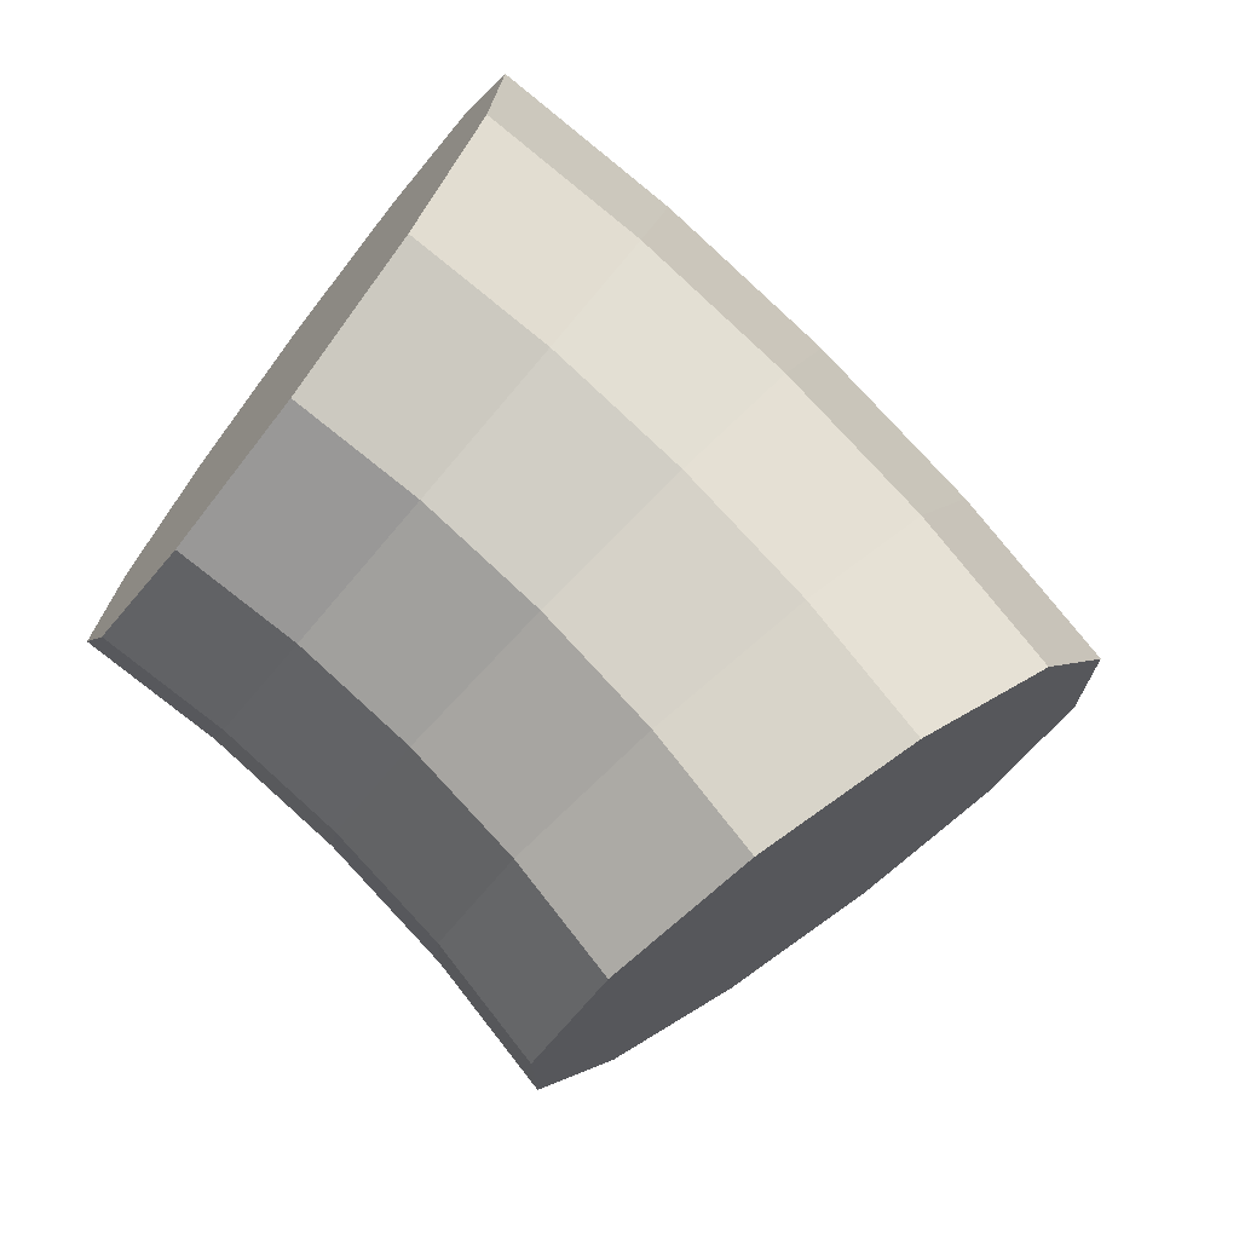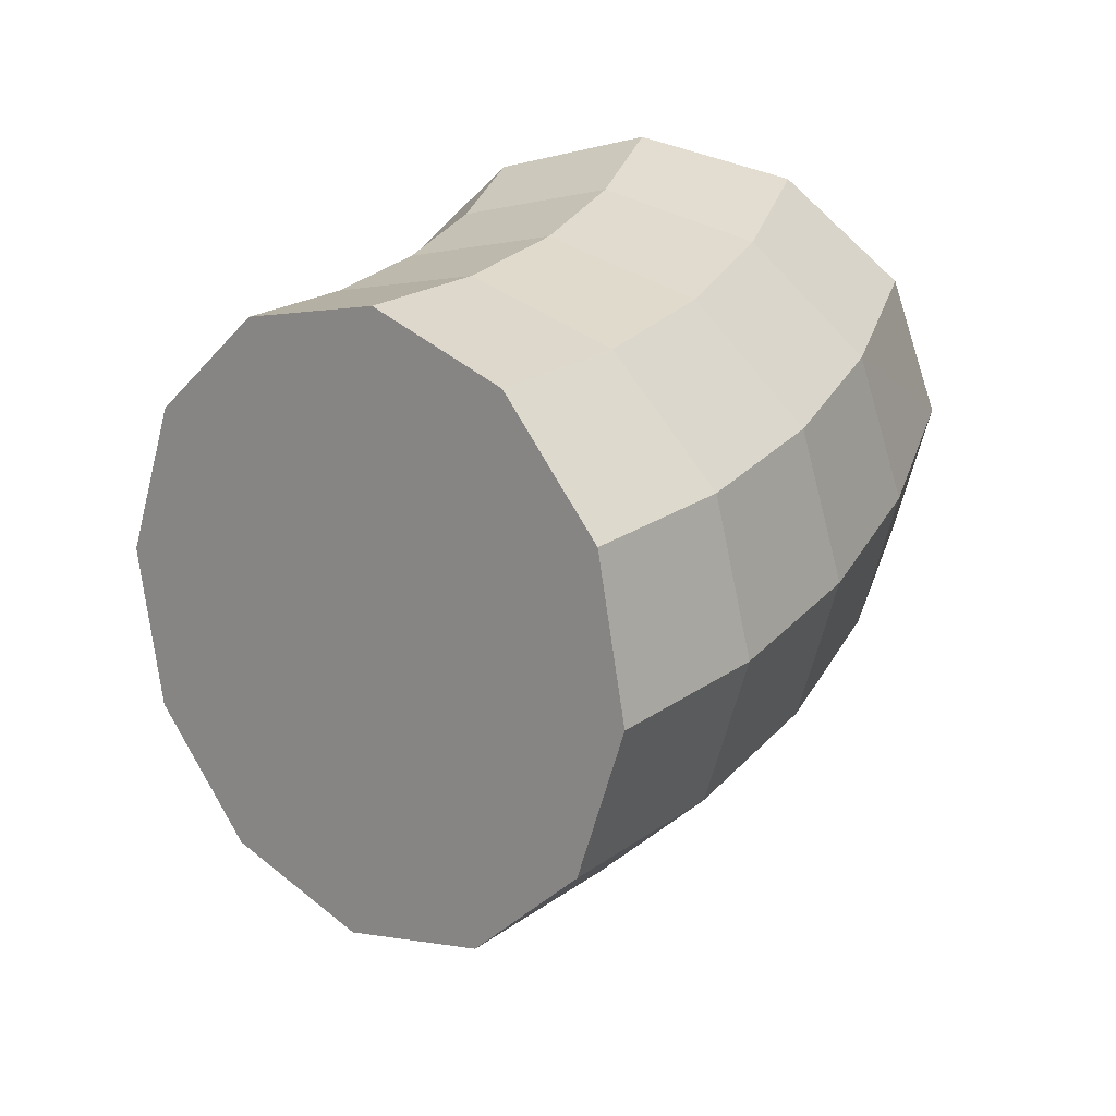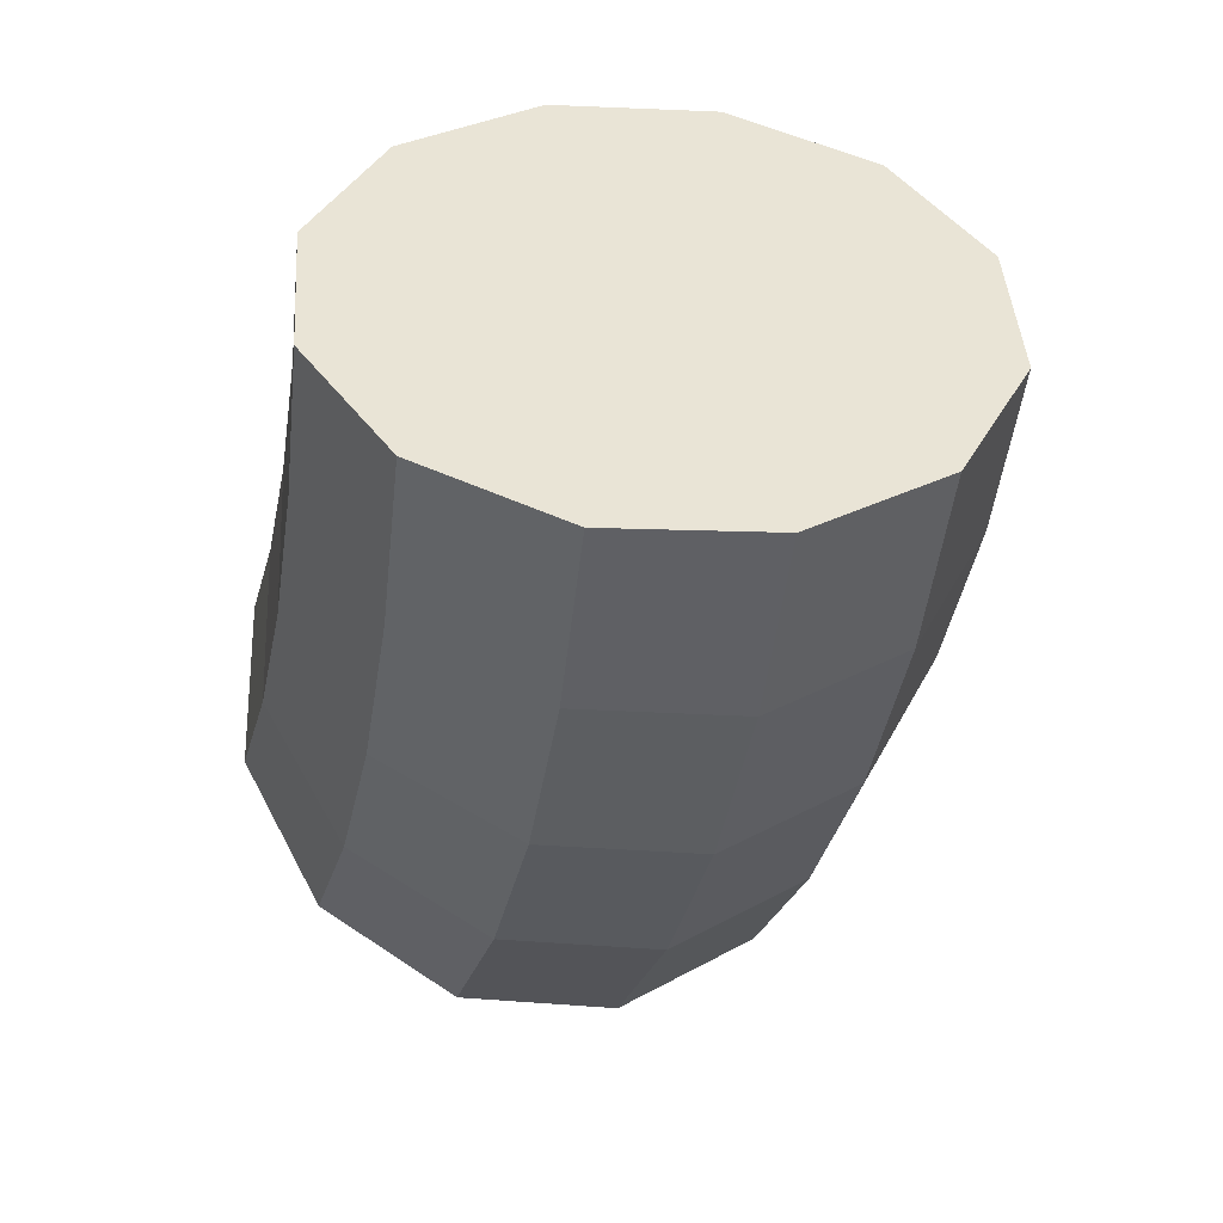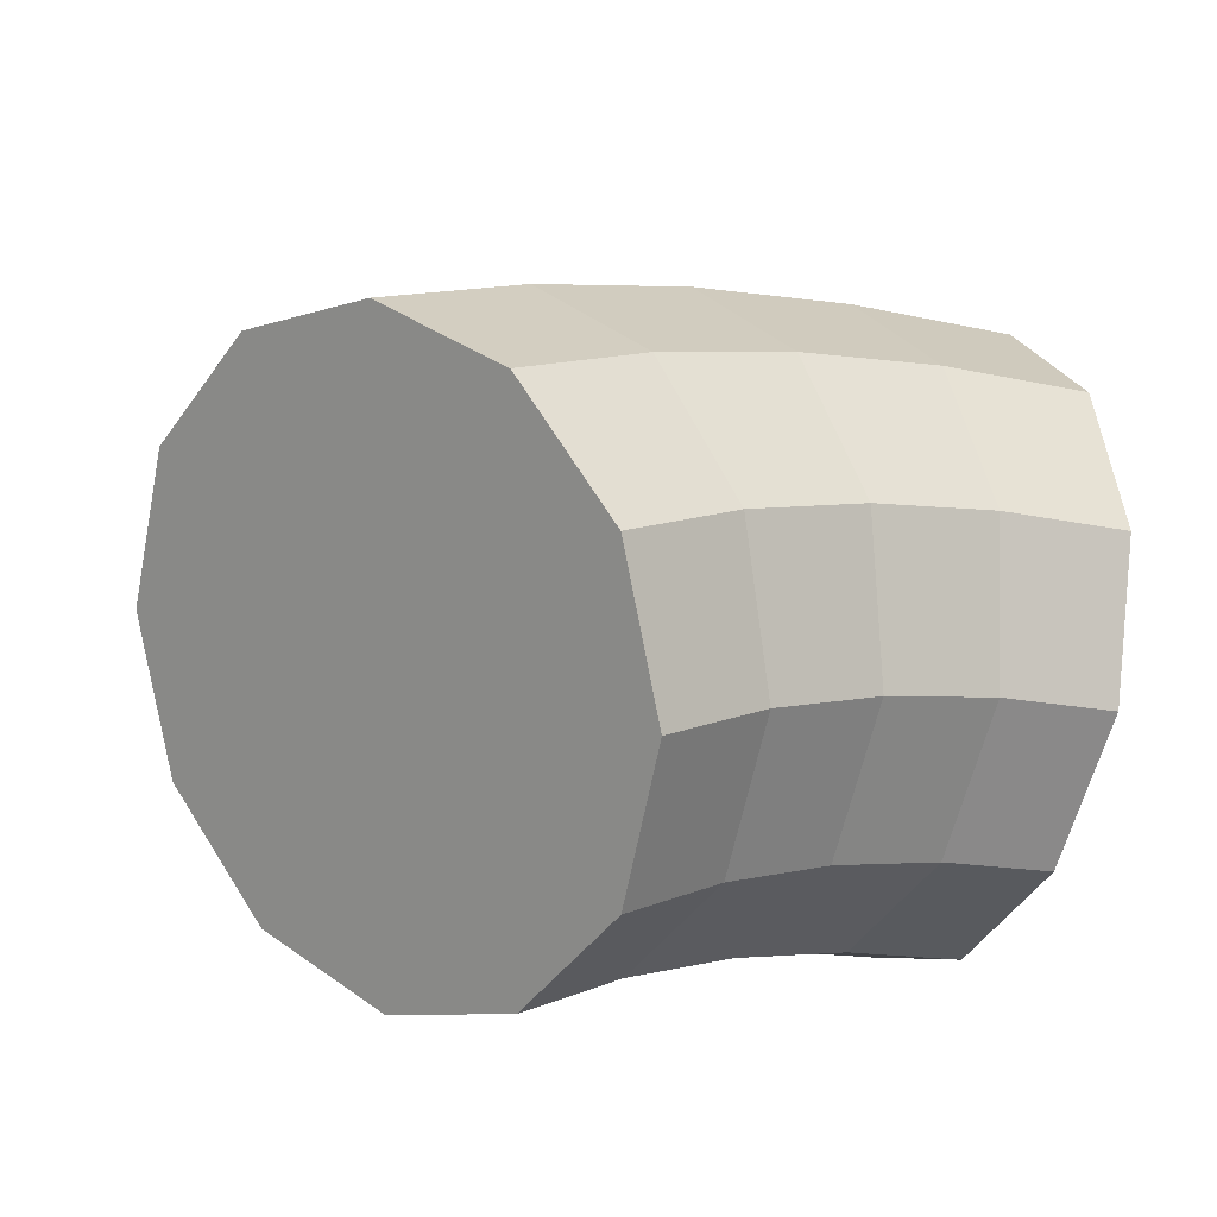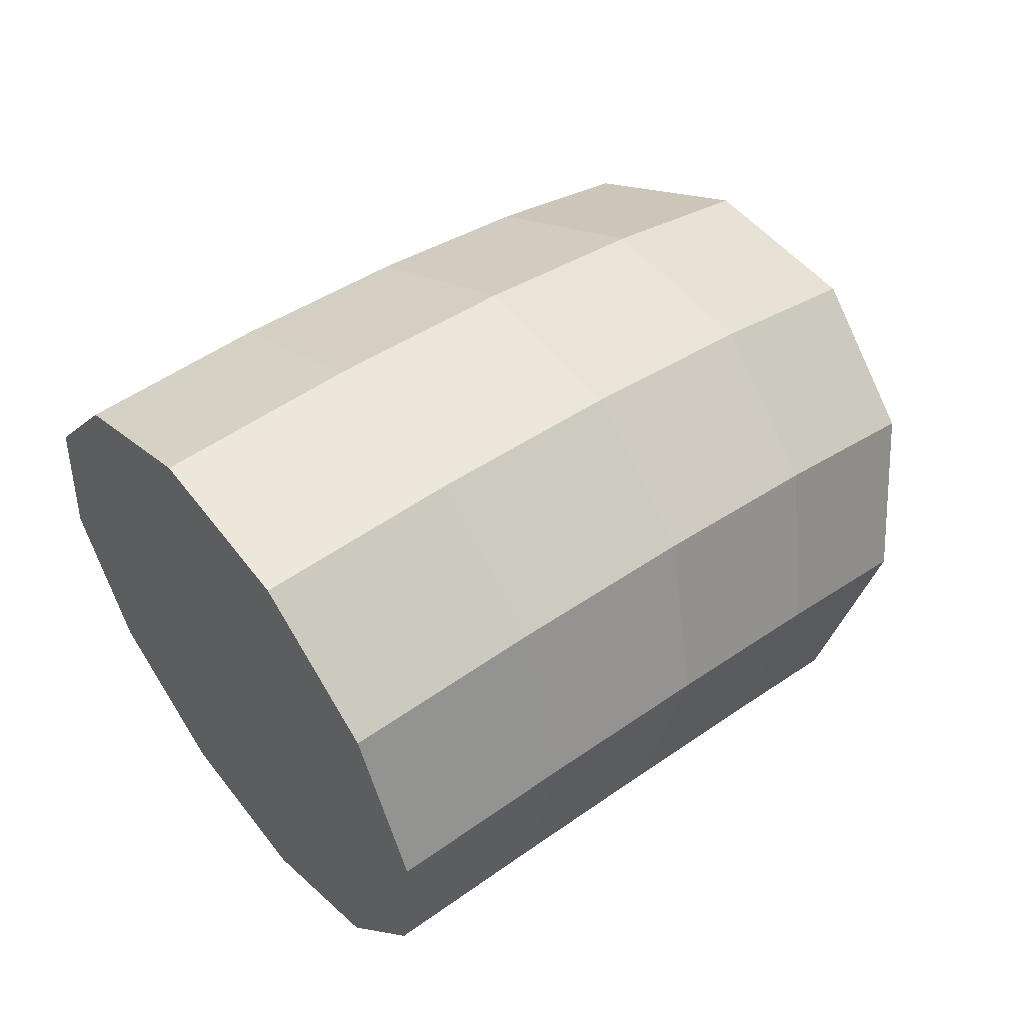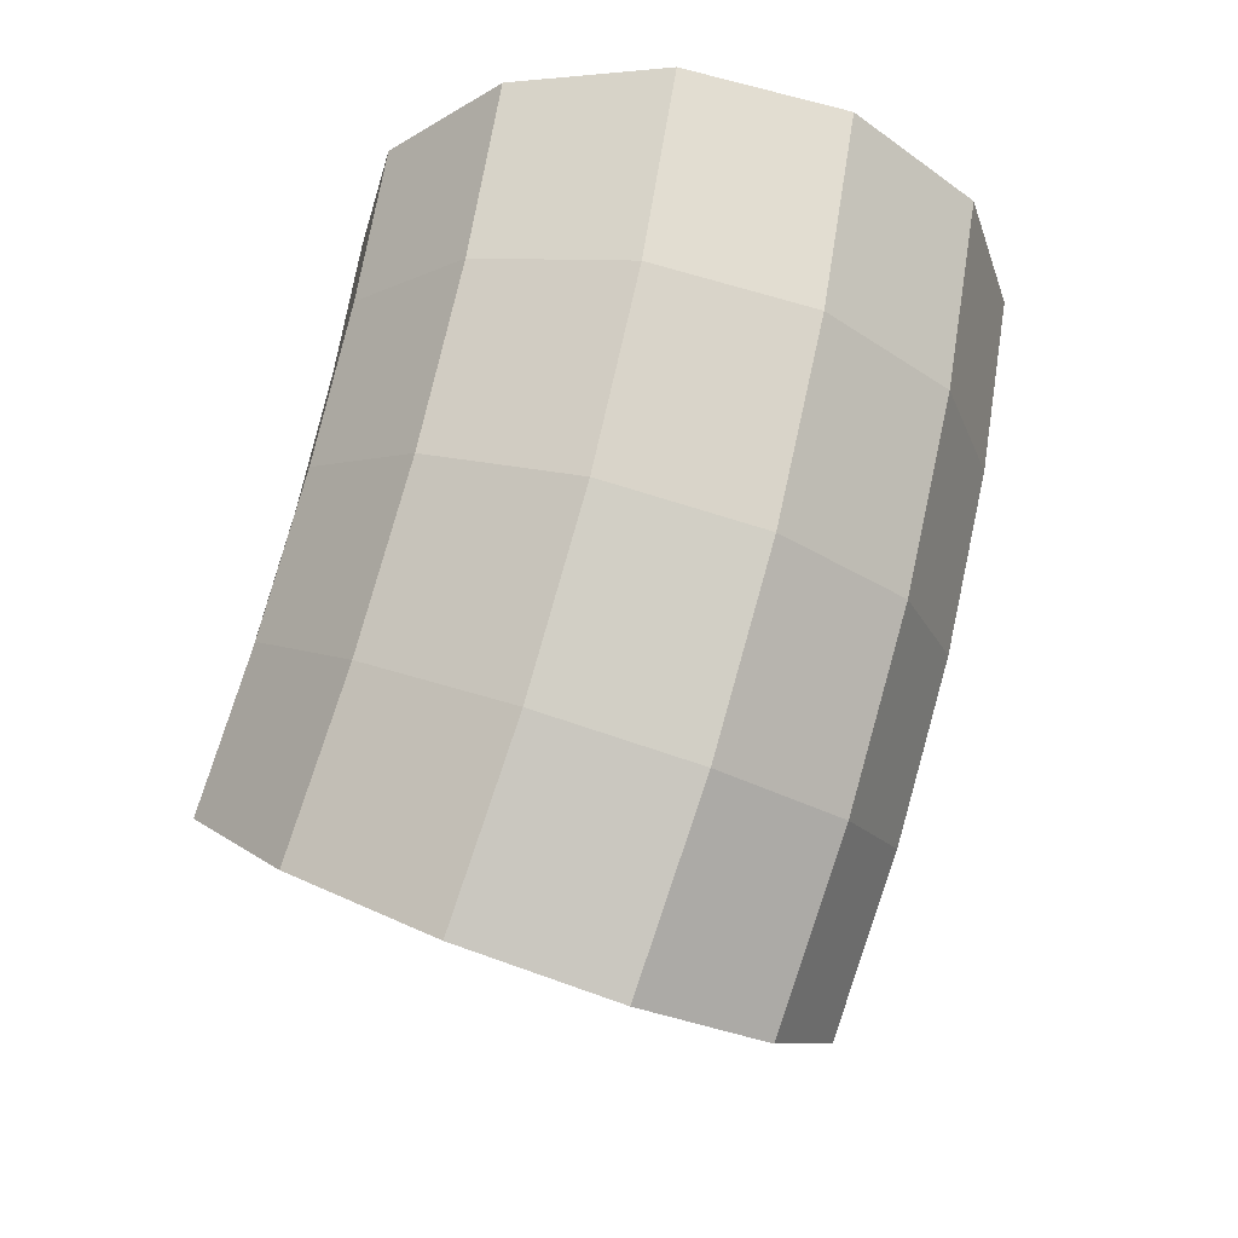
<metadata>
{"format":"obj","ext":"obj","renderer":"f3d","projection":"perspective","resolution":1024,"background":"white","views":[{"elev":-46.8,"azim":55.2,"up":"+Y"},{"elev":-49.7,"azim":64.5,"up":"+Z"},{"elev":26.9,"azim":160.6,"up":"+Z"},{"elev":-55.4,"azim":-112.1,"up":"+Y"},{"elev":79.1,"azim":55.1,"up":"+Y"},{"elev":-41.0,"azim":150.8,"up":"+Z"}]}
</metadata>
<code>
o mug_dbl_filled_small.006
v 0 0.1361 -0.0479
v -0.006774 0.1348 -0.04662
v 0.006774 0.1348 -0.04662
v 0 0.1419 -0.04124
v -0.006774 0.1405 -0.04013
v 0.006774 0.1405 -0.04013
v 0.01173 0.1313 -0.04311
v -0.01173 0.1313 -0.04311
v 0 0.1169 -0.02874
v -0.006774 0.1182 -0.03002
v 0.006774 0.1182 -0.03002
v 0 0.1204 -0.02474
v -0.006774 0.1219 -0.02585
v 0.006774 0.1219 -0.02585
v 0 0.1234 -0.02032
v -0.006774 0.125 -0.02123
v 0.006774 0.125 -0.02123
v -0.006774 0.1274 -0.01625
v 0 0.1258 -0.01555
v 0.006774 0.1274 -0.01625
v 0 0.1275 -0.01052
v -0.006774 0.1292 -0.01099
v 0.006774 0.1292 -0.01099
v 0.01173 0.134 -0.01227
v 0.01173 0.132 -0.01815
v 0.006774 0.1519 -0.01706
v -0.01173 0.134 -0.01227
v -0.01355 0.1405 -0.01403
v -0.006774 0.1519 -0.01706
v -0.01173 0.1471 -0.01578
v -0.006774 0.1491 -0.02523
v -0.01173 0.1445 -0.02333
v 0 0.1536 -0.01753
v 0.006774 0.1491 -0.02523
v 0 0.1508 -0.02592
v -0.006774 0.1453 -0.03296
v 0.006774 0.1453 -0.03296
v 0 0.1469 -0.03387
v 0.01173 0.1445 -0.02333
v 0.01173 0.141 -0.03048
v 0.01173 0.1366 -0.03712
v 0.01355 0.1312 -0.03299
v 0.01355 0.1265 -0.03832
v 0.01173 0.1258 -0.02887
v 0.01173 0.1217 -0.03353
v 0.01173 0.1293 -0.02371
v 0.01355 0.1351 -0.0271
v 0.01355 0.1383 -0.02074
v 0.01355 0.1405 -0.01403
v 0.01173 0.1471 -0.01578
v -0.01173 0.141 -0.03048
v -0.01173 0.1366 -0.03712
v -0.01355 0.1265 -0.03832
v -0.01355 0.1312 -0.03299
v -0.01355 0.1351 -0.0271
v -0.01173 0.1258 -0.02887
v -0.01173 0.1217 -0.03353
v -0.01173 0.1293 -0.02371
v -0.01173 0.132 -0.01815
v -0.01355 0.1383 -0.02074
f 1 2 8
f 1 5 2
f 7 3 1
f 6 1 3
f 6 4 1
f 1 4 5
f 7 1 9
f 1 8 9
f 10 9 8
f 10 12 9
f 9 11 7
f 12 11 9
f 12 14 11
f 10 13 12
f 13 15 12
f 15 14 12
f 15 17 14
f 13 16 15
f 18 15 16
f 19 17 15
f 18 19 15
f 18 21 19
f 19 20 17
f 21 20 19
f 21 23 20
f 18 22 21
f 23 21 22
f 23 25 20
f 24 23 26
f 23 24 25
f 29 26 23
f 22 27 23
f 27 28 23
f 28 29 23
f 28 30 29
f 29 30 32
f 33 29 31
f 29 32 31
f 29 33 26
f 33 31 35
f 34 26 33
f 34 33 35
f 35 31 36
f 35 36 38
f 37 34 35
f 37 35 38
f 6 37 38
f 6 38 4
f 38 36 5
f 38 5 4
f 41 37 6
f 39 34 37
f 39 37 40
f 41 40 37
f 43 42 41
f 42 40 41
f 41 6 3
f 41 3 7
f 43 41 7
f 45 43 7
f 44 42 43
f 44 43 45
f 11 45 7
f 14 45 11
f 14 44 45
f 17 44 14
f 44 47 42
f 17 46 44
f 44 46 47
f 42 47 40
f 48 40 47
f 25 48 47
f 25 47 46
f 48 49 50
f 25 49 48
f 48 50 39
f 48 39 40
f 26 50 49
f 39 50 26
f 49 24 26
f 25 24 49
f 20 46 17
f 20 25 46
f 39 26 34
f 36 52 5
f 36 51 52
f 36 32 51
f 36 31 32
f 52 54 53
f 52 53 8
f 2 5 52
f 2 52 8
f 51 54 52
f 53 54 56
f 51 55 54
f 55 56 54
f 53 56 57
f 56 13 10
f 56 10 57
f 56 58 16
f 55 58 56
f 56 16 13
f 55 59 58
f 58 18 16
f 58 59 18
f 55 60 59
f 28 59 60
f 59 22 18
f 28 27 59
f 59 27 22
f 51 60 55
f 30 28 60
f 30 60 32
f 51 32 60
f 8 53 57
f 57 10 8

</code>
